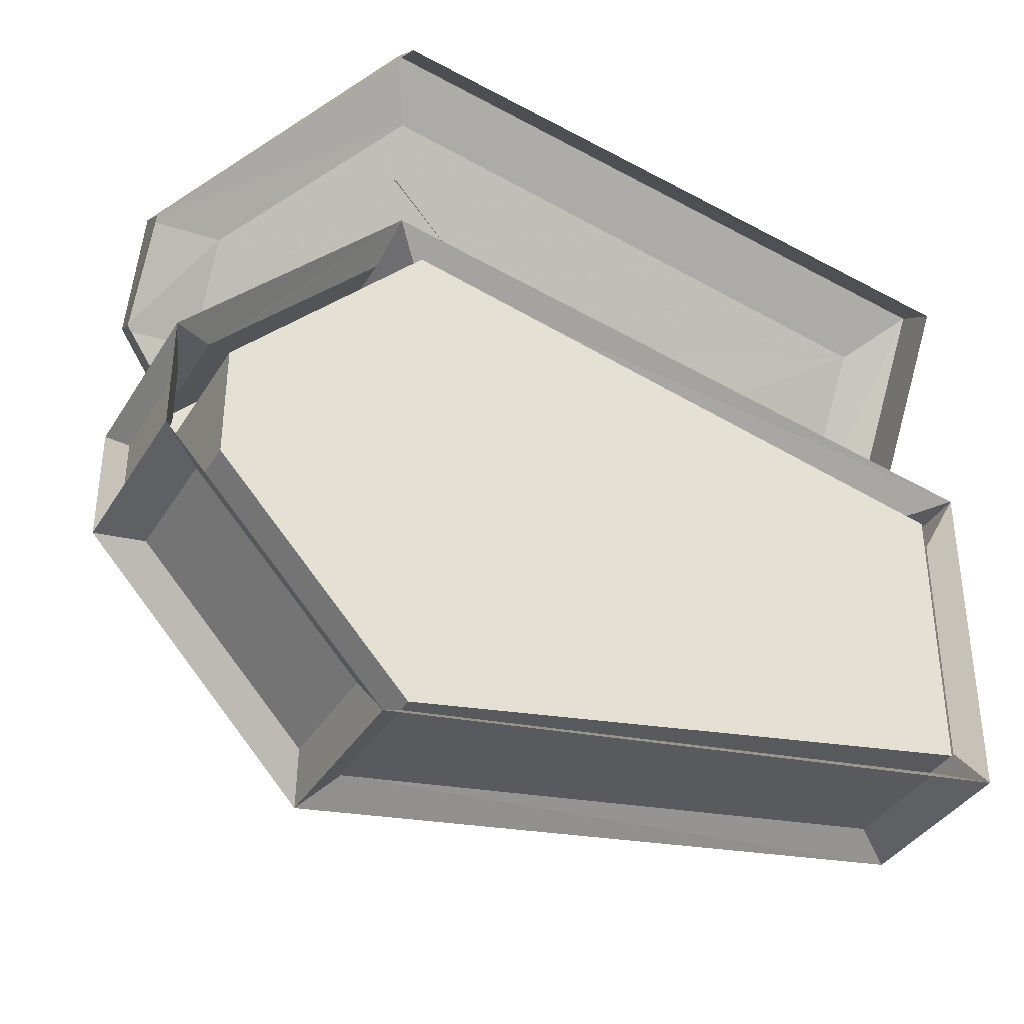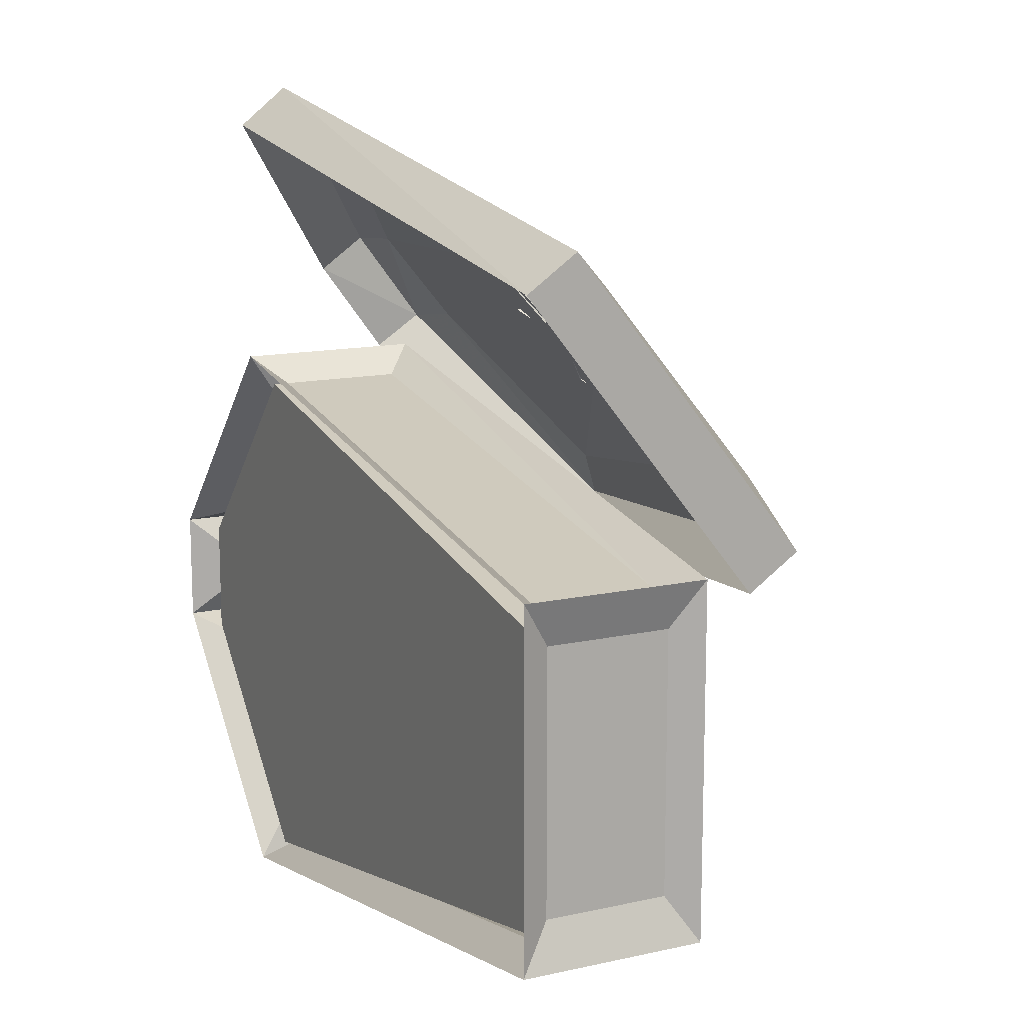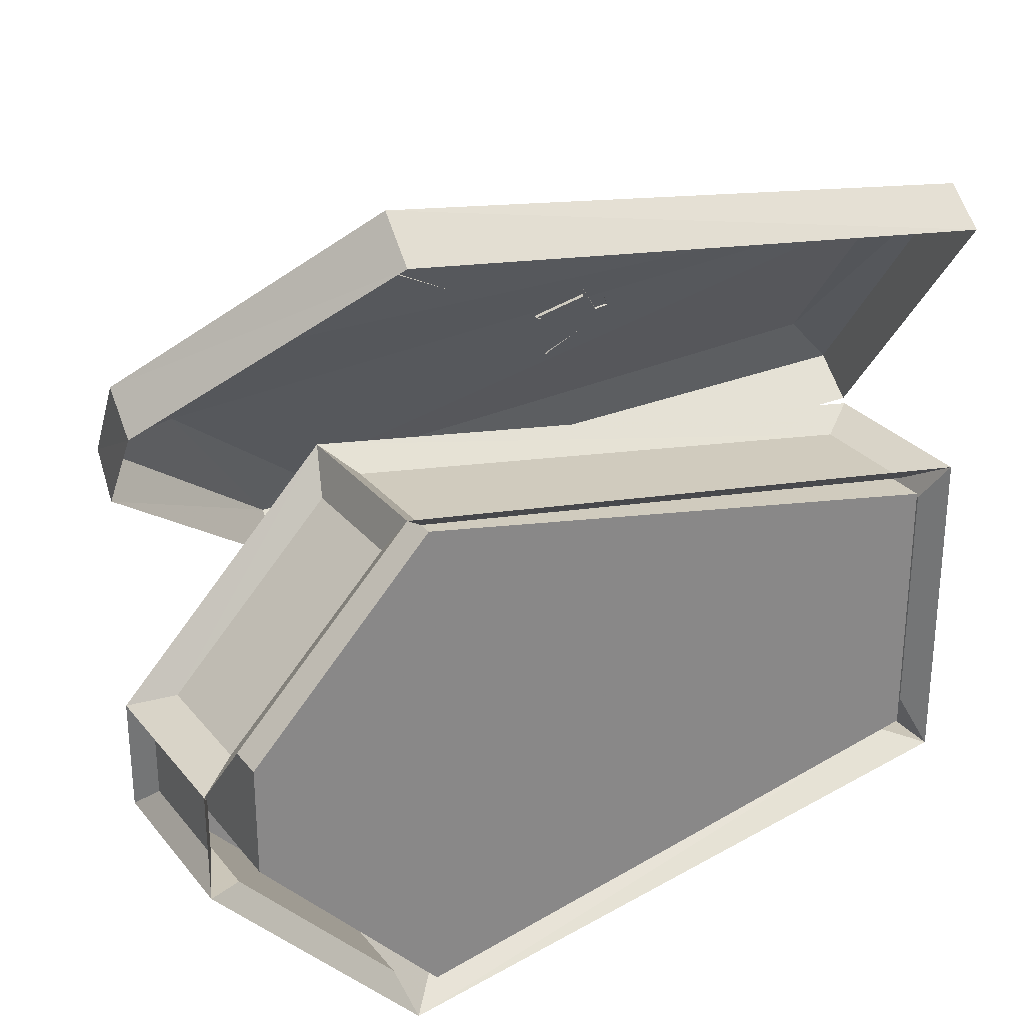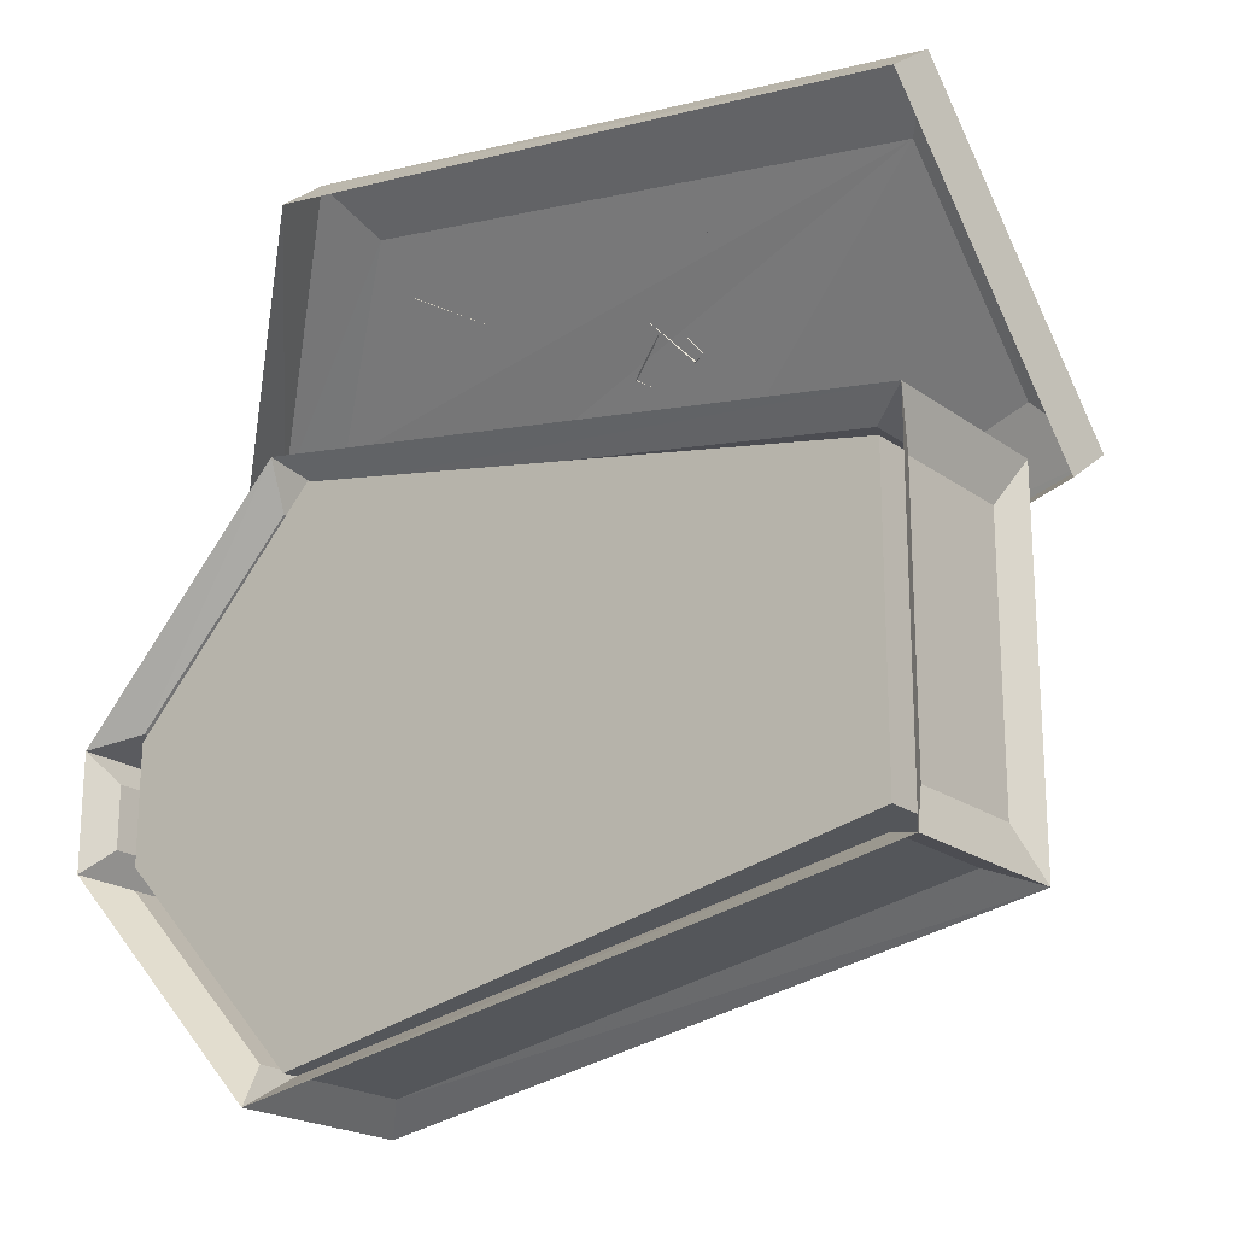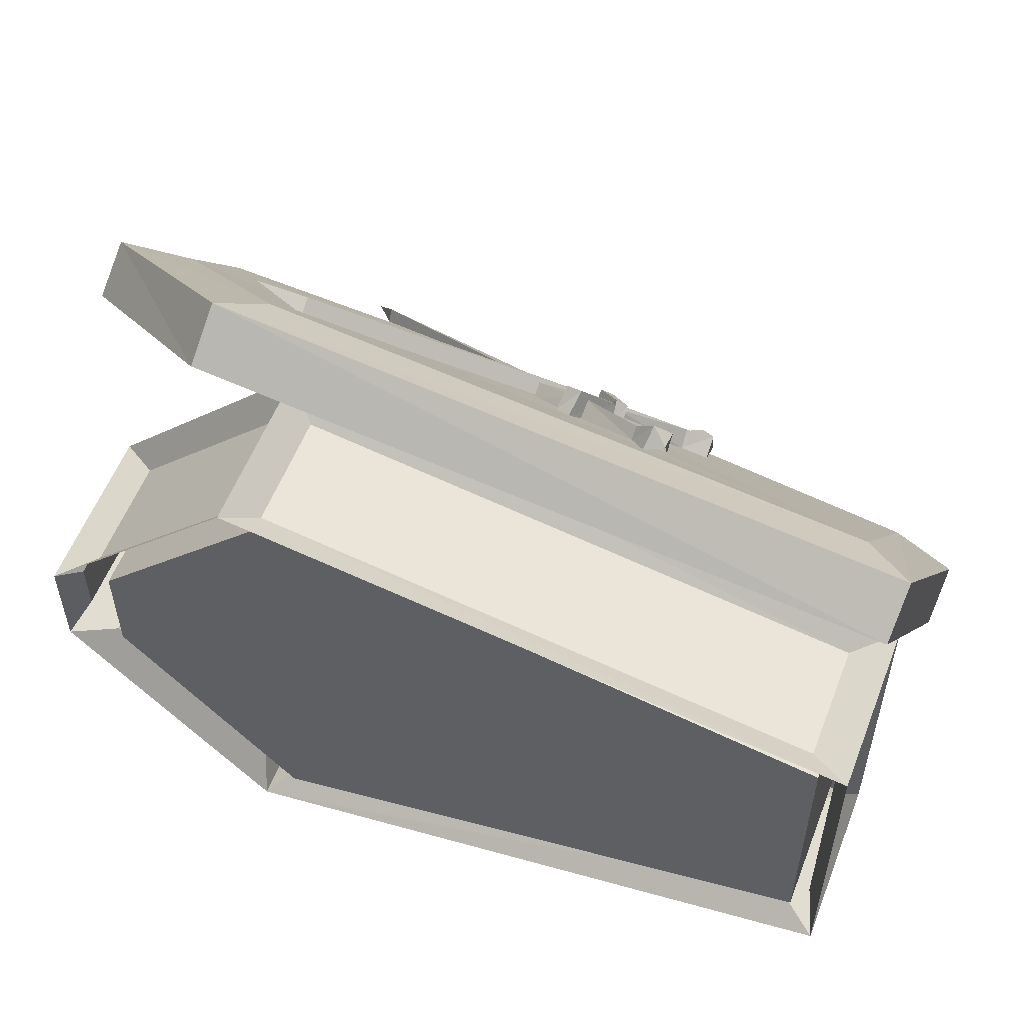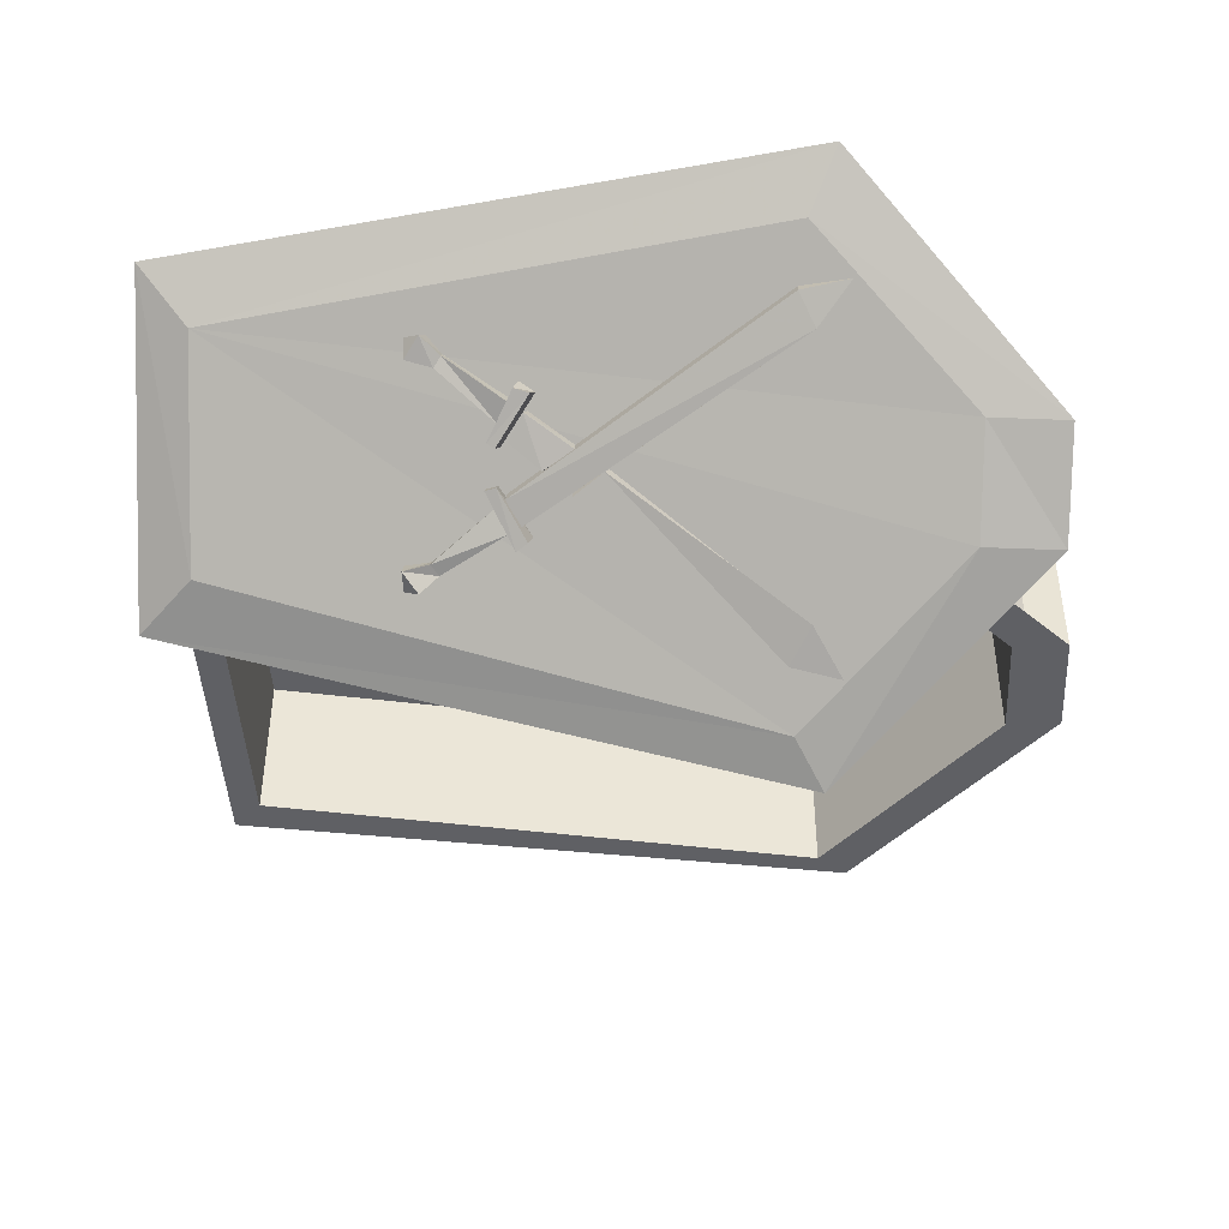
<metadata>
{"format":"obj","ext":"obj","renderer":"f3d","projection":"perspective","resolution":1024,"background":"white","views":[{"elev":-37.6,"azim":151.9,"up":"+Z"},{"elev":13.5,"azim":-116.7,"up":"+Z"},{"elev":28.0,"azim":149.2,"up":"+Z"},{"elev":-20.6,"azim":-142.1,"up":"+Z"},{"elev":56.0,"azim":-159.0,"up":"+Z"},{"elev":-44.6,"azim":2.9,"up":"+Y"}]}
</metadata>
<code>
o object/coffin/1
v 110 -8 -38
v 110 -8 -22
v 110 -40 -22
v 110 -40 -38
v 114 -48 -45
v 114 0 -45
v 114 0 -15
v 114 -48 -15
v 99 -48 -45
v 49 -48 -99
v 57 -48 -106
v 103 -40 -49
v 103 -8 -49
v 57 0 -106
v 60 -8 -95
v 49 -40 -99
v 49 -8 -99
v -103 -8 -72
v -114 0 -76
v -114 -48 -76
v -110 -40 -64
v -110 -8 -64
v -114 0 15
v -110 -8 3
v -114 -48 15
v -103 -40 11
v -103 -8 11
v 49 -8 38
v 57 0 45
v 57 -48 45
v 60 -40 34
v 60 -8 34
v 103 -8 -11
v 103 -40 -11
v 99 -48 -15
v 99 -4 -15
v 99 -4 -45
v 49 -4 -99
v -106 -48 -68
v -103 -40 -72
v 49 -40 38
v -110 -40 3
v -106 -48 7
v 49 -48 38
v 60 -40 -95
v 49 -4 38
v -106 -4 -68
v -106 -4 7
v -19 -43 74
v -23 -41 76
v -24 -47 79
v -20 -48 78
v -28 -50 63
v -29 -55 67
v -31 -49 64
v -31 -54 68
v -3 -59 62
v 45 -86 35
v 45 -84 32
v -2 -56 60
v 39 -91 26
v -11 -62 57
v -11 -59 56
v 40 -89 24
v 52 -94 24
v -50 -34 85
v -46 -37 88
v -45 -32 84
v -41 -36 81
v -41 -39 83
v -43 -38 79
v -43 -41 81
v -50 -36 80
v -50 -40 83
v -28 -50 70
v -25 -48 75
v -24 -44 72
v -28 -47 68
v -22 -70 50
v -25 -71 48
v -25 -66 44
v -21 -64 46
v -29 -61 60
v -32 -61 59
v -32 -57 56
v -29 -56 56
v -23 -63 50
v 48 -40 88
v 48 -43 90
v -24 -66 51
v -27 -62 57
v 44 -37 97
v 44 -33 95
v -27 -58 55
v 57 -36 99
v -48 -70 36
v -49 -75 39
v -53 -72 37
v -53 -71 43
v -53 -66 40
v -46 -66 41
v -46 -70 44
v -44 -68 40
v -44 -71 41
v -27 -67 50
v -29 -62 55
v -29 -59 52
v -26 -63 48
v -18 -58 62
v -10 -55 66
v -22 -49 73
v -26 -53 67
v -26 -50 65
v -17 -55 60
v -10 -51 64
v -21 -45 70
v -103 -26 84
v -106 -64 36
v 40 -99 10
v 85 -75 48
v 87 -56 72
v 47 -24 108
v 55 -11 120
v -116 -12 94
v -121 -68 21
v 47 -106 -3
v 106 -74 45
v 108 -56 70
v 56 1 110
v -115 0 85
v -120 -56 12
v 48 -94 -12
v 108 -62 36
v 109 -44 61
f 1 2 3
f 1 3 4
f 1 4 5
f 1 5 6
f 1 6 2
f 2 6 7
f 2 7 8
f 2 8 3
f 3 8 4
f 4 8 5
f 5 8 9
f 5 9 10
f 5 10 11
f 5 11 12
f 5 12 6
f 6 12 13
f 6 13 14
f 14 13 15
f 14 15 11
f 14 11 16
f 14 16 17
f 14 17 18
f 14 18 19
f 19 18 20
f 19 20 21
f 19 21 22
f 19 22 23
f 23 22 24
f 23 24 25
f 23 25 26
f 23 26 27
f 23 27 28
f 23 28 29
f 29 28 30
f 29 30 31
f 29 31 32
f 29 32 33
f 29 33 7
f 7 33 8
f 8 33 34
f 8 34 30
f 8 30 35
f 8 35 9
f 9 35 36
f 9 36 37
f 9 37 10
f 10 37 38
f 10 38 39
f 10 39 11
f 11 39 20
f 11 20 16
f 16 20 40
f 16 40 17
f 17 40 18
f 18 40 20
f 31 34 33
f 31 33 32
f 41 28 27
f 41 27 26
f 41 26 30
f 41 30 28
f 24 22 21
f 24 21 42
f 24 42 25
f 25 42 21
f 25 21 20
f 25 20 43
f 25 43 44
f 25 44 30
f 25 30 26
f 15 13 12
f 15 12 45
f 15 45 11
f 11 45 12
f 34 31 30
f 30 44 35
f 35 44 46
f 35 46 36
f 36 46 37
f 37 46 38
f 38 46 47
f 38 47 39
f 39 47 43
f 39 43 20
f 48 46 44
f 48 44 43
f 48 43 47
f 48 47 46
f 49 50 51
f 49 51 52
f 49 52 53
f 53 52 54
f 53 54 55
f 55 54 56
f 55 56 50
f 50 56 51
f 51 56 52
f 52 56 54
f 57 58 59
f 57 59 60
f 61 62 63
f 61 63 64
f 61 64 65
f 61 65 58
f 61 58 57
f 61 57 62
f 59 58 65
f 66 67 68
f 68 67 69
f 69 67 70
f 69 70 71
f 71 70 72
f 71 72 73
f 73 72 74
f 73 74 66
f 66 74 67
f 67 74 72
f 67 72 70
f 70 72 75
f 70 75 76
f 70 76 69
f 69 76 77
f 78 75 72
f 78 72 71
f 79 80 81
f 79 81 82
f 79 82 83
f 79 83 80
f 80 83 84
f 80 84 85
f 80 85 81
f 84 83 86
f 84 86 85
f 83 82 86
f 87 88 89
f 87 89 90
f 90 89 91
f 91 89 92
f 91 92 93
f 91 93 94
f 95 92 89
f 95 89 88
f 95 93 92
f 96 97 98
f 98 97 99
f 98 99 100
f 100 99 101
f 101 99 102
f 101 102 103
f 103 102 104
f 103 104 96
f 96 104 97
f 97 104 99
f 99 104 102
f 102 104 105
f 102 105 106
f 102 106 101
f 101 106 107
f 108 105 104
f 108 104 103
f 109 110 111
f 109 111 112
f 109 112 113
f 109 113 114
f 109 114 110
f 110 114 115
f 110 115 111
f 111 115 116
f 57 62 63
f 57 63 60
f 117 118 119
f 117 119 120
f 117 120 121
f 117 121 122
f 117 122 123
f 117 123 124
f 117 124 118
f 118 124 125
f 118 125 119
f 119 125 126
f 119 126 120
f 120 126 127
f 120 127 121
f 121 127 128
f 121 128 122
f 122 128 123
f 123 128 129
f 123 129 130
f 123 130 124
f 124 130 131
f 124 131 125
f 125 131 132
f 125 132 126
f 126 132 133
f 126 133 127
f 127 133 134
f 127 134 128
f 128 134 129

</code>
